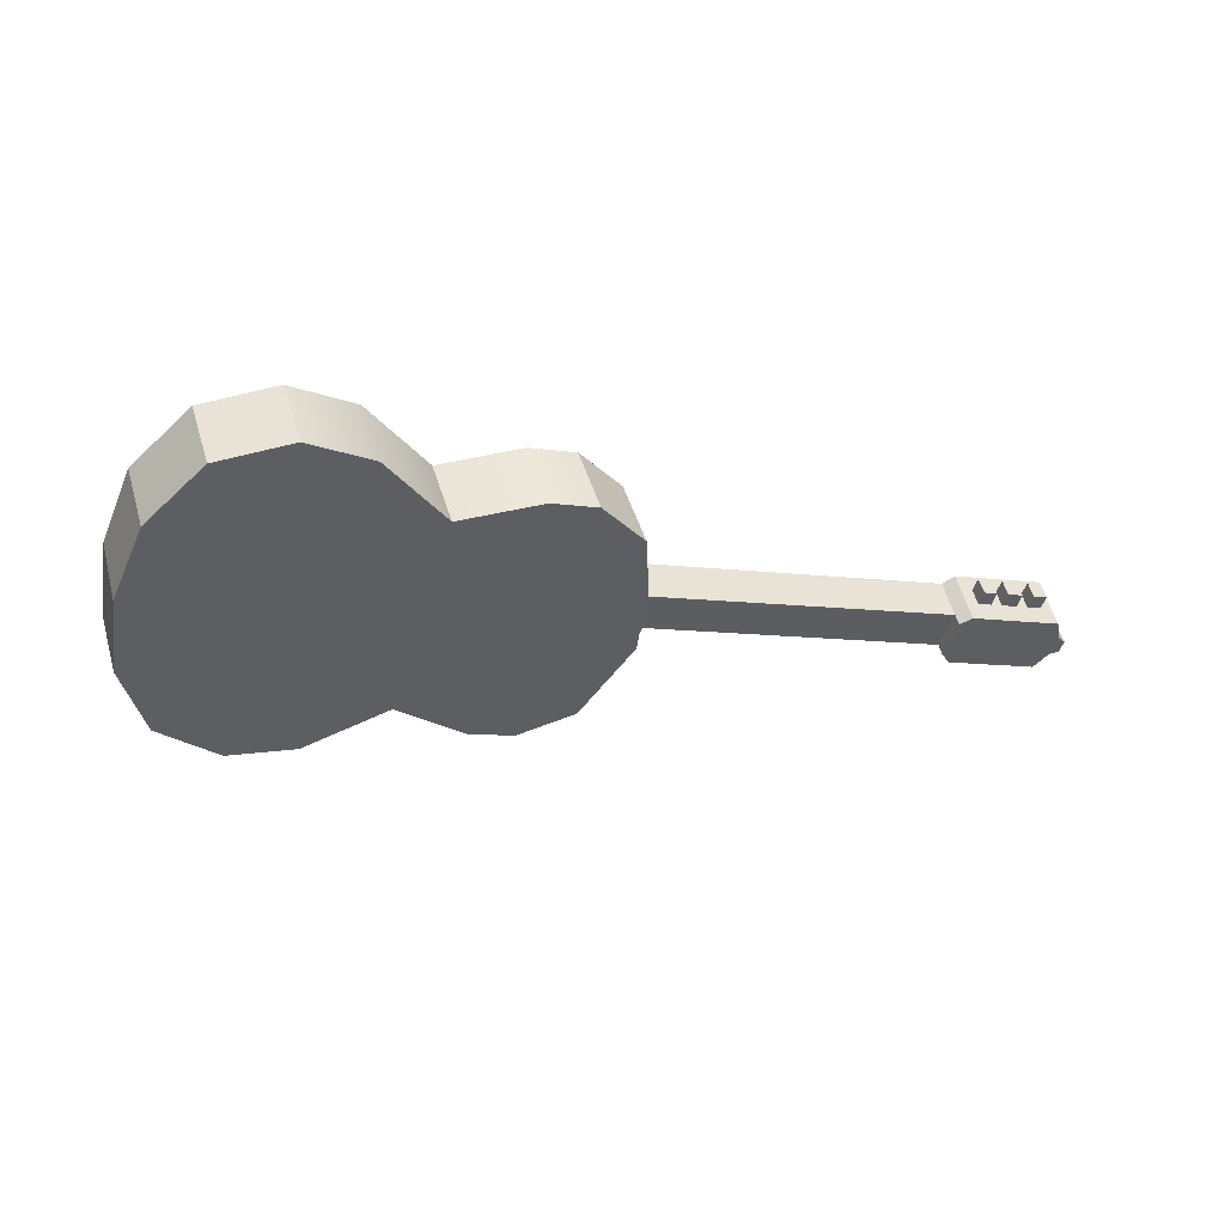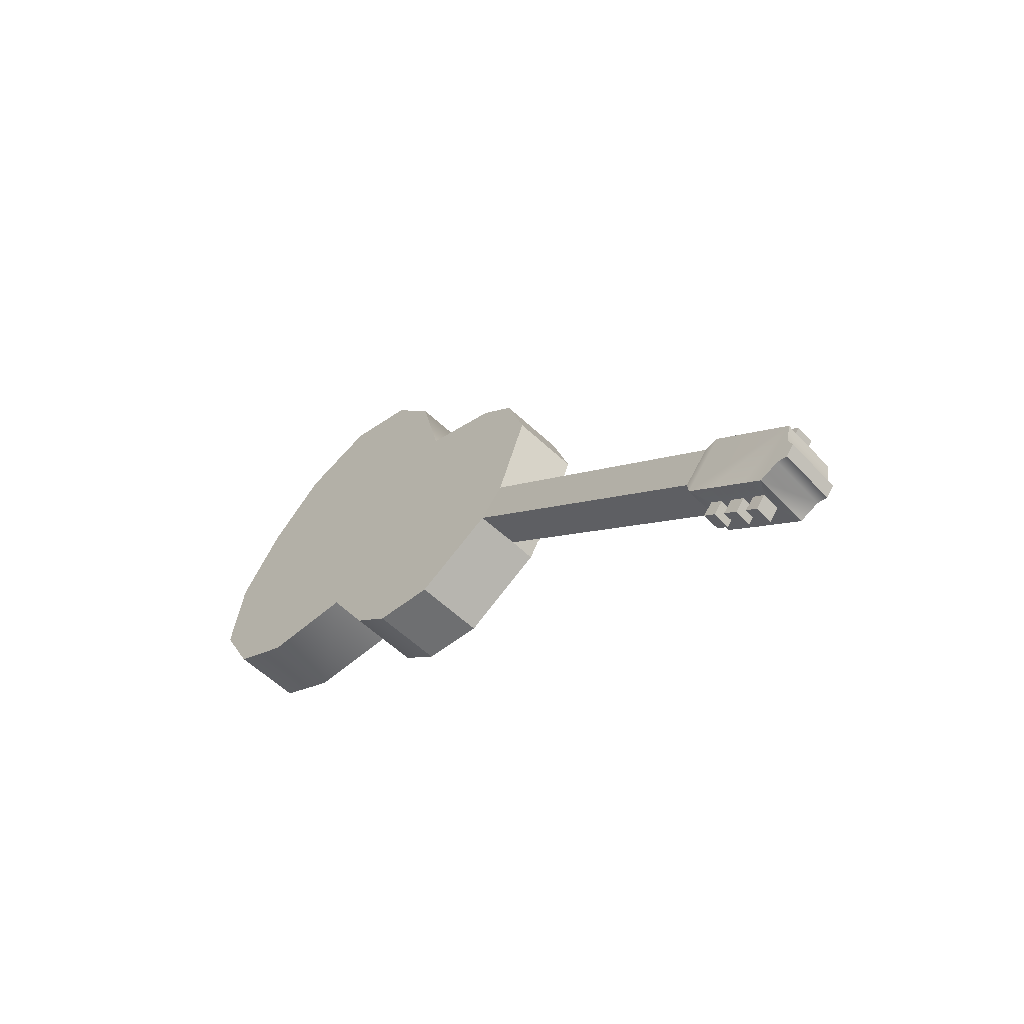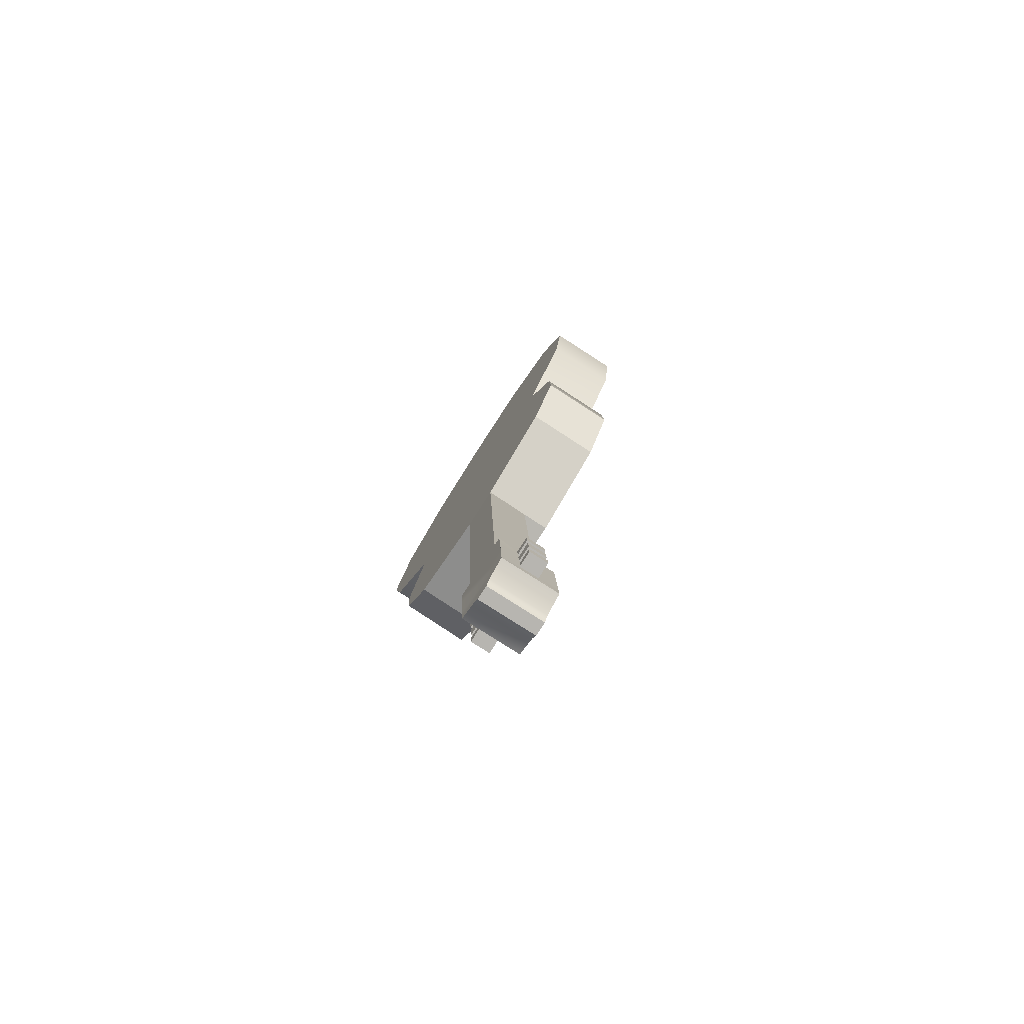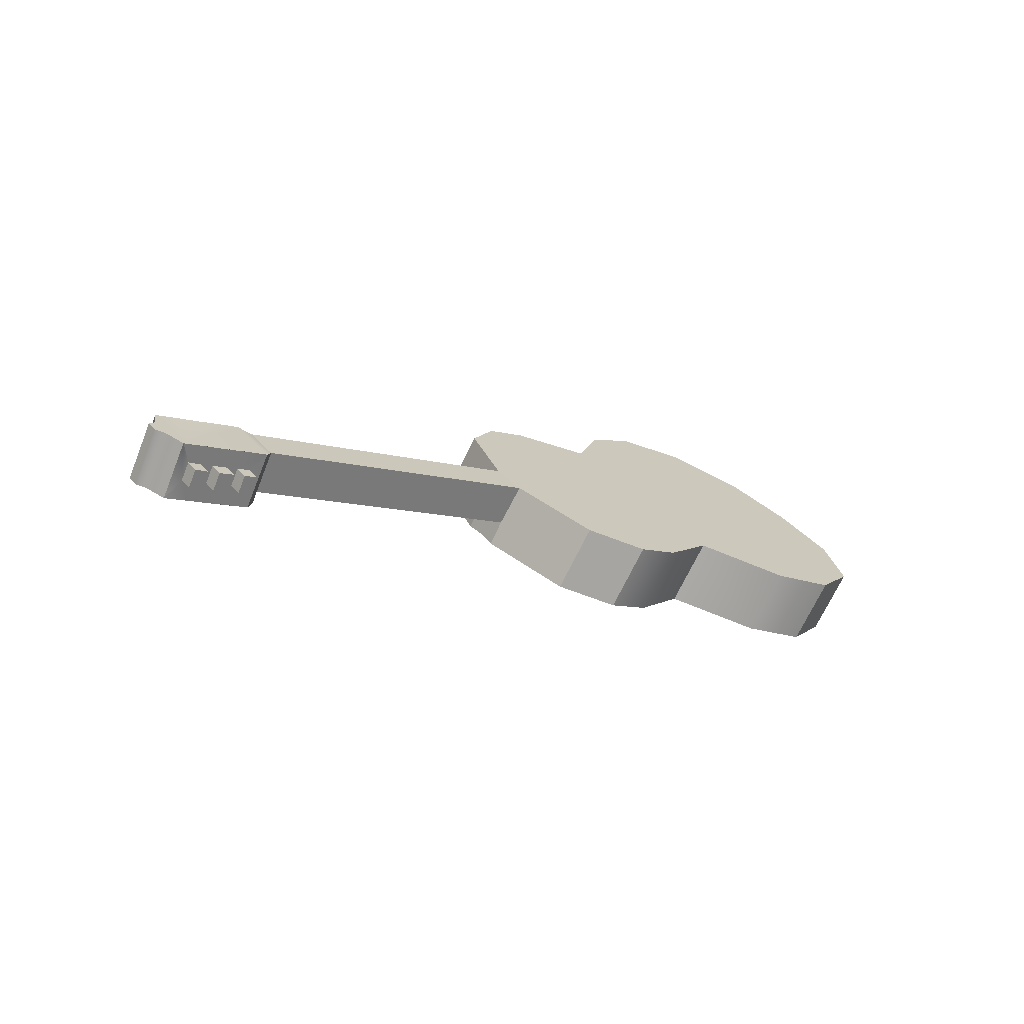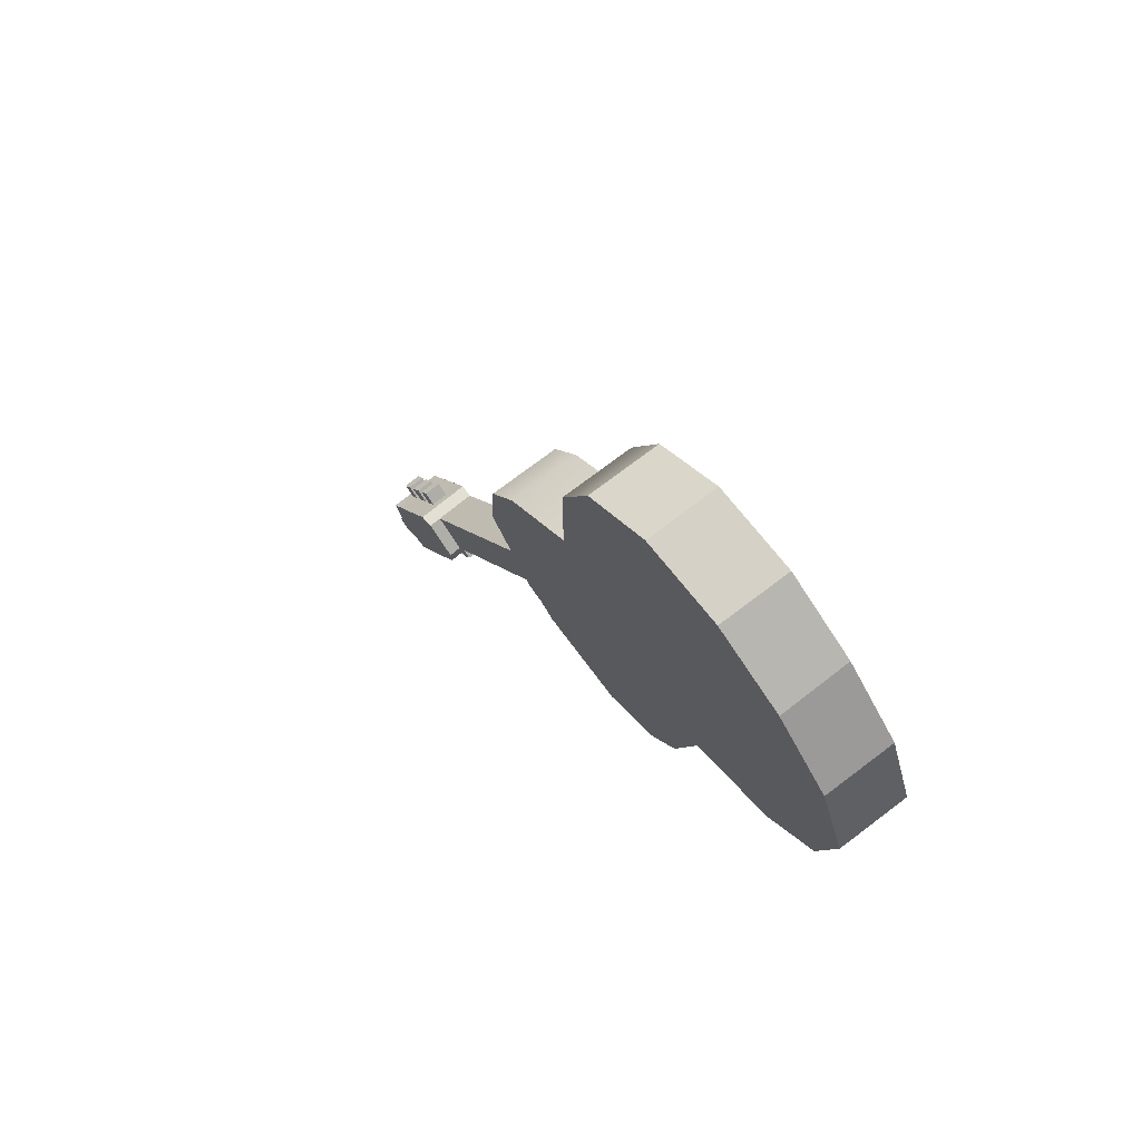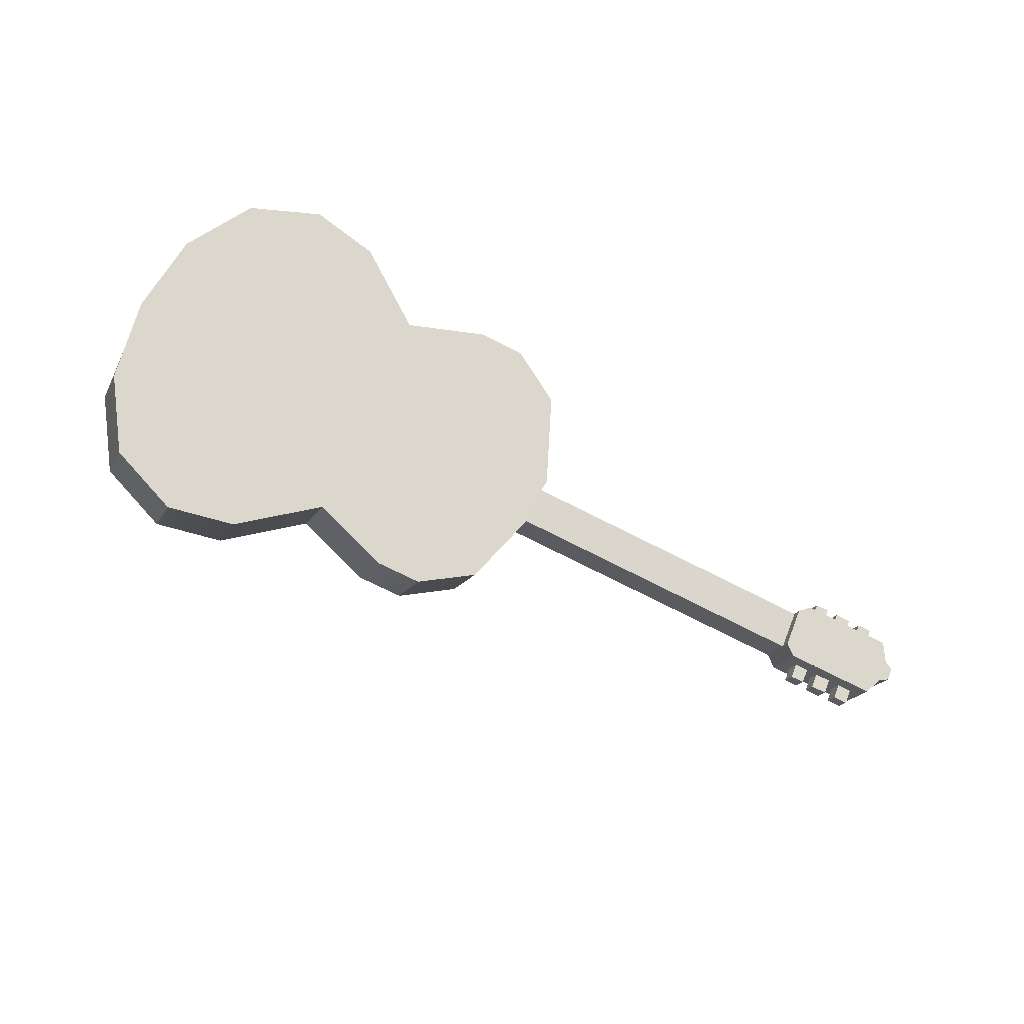
<metadata>
{"format":"obj","ext":"obj","renderer":"f3d","projection":"perspective","resolution":1024,"background":"white","views":[{"elev":-12.5,"azim":157.8,"up":"+Y"},{"elev":-9.2,"azim":-126.6,"up":"+Z"},{"elev":7.0,"azim":-92.4,"up":"+Z"},{"elev":-6.5,"azim":-44.6,"up":"+Y"},{"elev":13.1,"azim":65.7,"up":"+Z"},{"elev":-78.5,"azim":151.3,"up":"+Y"}]}
</metadata>
<code>
o g2_pPlane4.001
v 16.13 8.953 3.141
v 16.22 9.741 3.65
v 15.62 9.222 4.454
v 15.53 8.433 3.945
v 14.67 9.013 4.765
v 14.58 8.225 4.257
v 11.03 8.596 3.622
v 11.12 9.384 4.131
v 10.44 9.644 3.715
v 10.36 8.855 3.207
v 10.08 10.31 2.661
v 10 9.826 2.346
v 9.983 9.525 2.152
v 16.33 9.577 2.167
v 13.68 8.336 4.069
v 12.72 8.781 3.359
v 11.66 8.584 3.65
v 10.04 9.672 1.923
v 10 9.821 1.691
v 10.48 10.48 0.6694
v 11.19 10.72 0.3077
v 11.82 10.71 0.3285
v 12.85 10.48 0.7008
v 13.88 10.9 0.06807
v 14.79 10.98 -0.04978
v 15.7 10.74 0.3337
v 16.22 10.21 1.181
v 16.39 10.37 2.675
v 5.681 10.39 2.506
v 5.686 9.911 2.197
v 5.531 10.34 2.624
v 5.538 9.693 2.208
v 5.689 9.761 2.105
v 4.818 10.15 1.486
v 4.632 10.15 1.479
v 4.673 10.38 1.627
v 4.837 10.38 1.633
v 10.09 10.46 2.429
v 10.1 10.61 2.198
v 5.704 10.69 2.035
v 4.05 9.89 1.879
v 4.044 10.54 2.294
v 4.051 10.64 2.144
v 4.058 9.986 1.729
v 5.697 10.06 1.964
v 5.712 10.06 1.63
v 5.708 10.21 1.727
v 10.04 9.978 2.119
v 10.02 10.12 1.884
v 4.437 9.831 2.484
v 4.632 9.828 2.491
v 4.63 10.03 2.624
v 4.435 10.04 2.619
v 5.355 9.821 2.522
v 5.357 10.03 2.655
v 5.166 10.03 2.647
v 5.169 9.82 2.512
v 4.795 9.824 2.497
v 5.009 9.827 2.509
v 5.007 10.03 2.639
v 4.793 10.03 2.63
v 5.397 10.37 1.658
v 5.571 10.14 1.515
v 5.251 10.14 1.503
v 5.211 10.37 1.648
v 4.445 9.94 2.313
v 4.443 10.15 2.448
v 4.638 10.14 2.453
v 4.64 9.937 2.32
v 5.364 9.93 2.351
v 5.178 9.929 2.341
v 5.175 10.14 2.476
v 5.366 10.14 2.484
v 4.803 9.934 2.326
v 4.801 10.14 2.459
v 5.015 10.14 2.469
v 5.017 9.936 2.338
v 16.31 10.99 1.69
v 15.79 11.53 0.8423
v 14.88 11.77 0.4588
v 13.96 11.68 0.5767
v 12.93 11.27 1.209
v 11.91 11.5 0.8371
v 11.28 11.5 0.8163
v 10.57 11.27 1.178
v 11.75 9.373 4.159
v 12.81 9.569 3.867
v 13.77 9.125 4.577
v 4.835 10.58 1.766
v 4.671 10.59 1.76
v 4.319 10.16 1.467
v 4.479 10.38 1.62
v 5.049 10.58 1.776
v 5.208 10.58 1.783
v 5.051 10.38 1.645
v 4.487 10.49 1.449
v 4.485 10.7 1.584
v 4.68 10.7 1.589
v 4.682 10.49 1.457
v 5.405 10.48 1.487
v 5.22 10.48 1.478
v 5.216 10.69 1.613
v 5.407 10.69 1.62
v 4.845 10.49 1.463
v 4.843 10.69 1.595
v 5.057 10.69 1.605
v 5.059 10.49 1.475
v 4.477 10.59 1.755
v 5.399 10.58 1.791
v 4.313 10.81 1.882
v 5.565 10.79 1.931
v 5.058 10.14 1.494
v 4.626 10.8 1.894
v 4.782 10.8 1.9
v 5.031 10.79 1.909
v 5.182 10.79 1.916
v 4.784 9.704 2.179
v 5.004 9.7 2.187
v 5.175 9.7 2.195
v 5.178 10.35 2.61
v 5.017 10.35 2.603
v 4.814 10.35 2.595
v 4.644 10.36 2.589
v 4.279 10.36 2.575
v 4.286 9.712 2.16
v 4.599 9.708 2.172
v 4.161 10.5 2.355
v 4.167 9.852 1.94
v 4.174 10.67 2.092
v 4.18 10.02 1.677
f 1 2 3 4
f 4 3 5 6
f 7 8 9 10
f 10 9 11 12 13
f 14 1 4 6 15 16 17 7 10 13 18 19 20 21 22 23 24 25 26 27
f 28 2 1 14
f 11 29 30 12
f 29 31 32 33 30
f 34 35 36 37
f 29 11 38 39 40
f 41 42 43 44
f 45 30 33 46 47
f 48 12 30 45 47 49
f 50 51 52 53
f 54 55 56 57
f 58 59 60 61
f 62 63 64 65
f 66 50 53 67
f 67 53 52 68
f 68 52 51 69
f 69 51 50 66
f 70 54 57 71
f 71 57 56 72
f 72 56 55 73
f 73 55 54 70
f 74 58 61 75
f 75 61 60 76
f 76 60 59 77
f 77 59 58 74
f 28 78 79 80 81 82 83 84 85 39 38 11 9 8 86 87 88 5 3 2
f 27 26 79 78
f 26 25 80 79
f 21 20 85 84
f 20 19 49 39 85
f 28 14 27 78
f 48 49 19 18 13 12
f 39 49 47 40
f 89 37 36 90
f 36 35 91 92
f 93 94 65 95
f 96 97 98 99
f 100 101 102 103
f 104 105 106 107
f 92 108 97 96
f 108 90 98 97
f 90 36 99 98
f 36 92 96 99
f 62 65 101 100
f 65 94 102 101
f 94 109 103 102
f 109 62 100 103
f 37 89 105 104
f 89 93 106 105
f 93 95 107 106
f 95 37 104 107
f 110 108 92 91
f 68 69 74 75
f 76 77 71 72
f 62 109 111 63
f 65 64 112 95
f 34 37 95 112
f 108 110 113 90
f 90 113 114 89
f 89 114 115 93
f 93 115 116 94
f 94 116 111 109
f 74 117 118 77
f 71 119 32 70
f 70 32 31 73
f 72 73 31 120
f 75 76 121 122
f 68 75 122 123
f 66 67 124 125
f 66 125 126 69
f 6 5 88 15
f 15 88 87 16
f 16 87 86 17
f 17 86 8 7
f 124 127 128 125
f 127 42 41 128
f 31 29 40 111
f 124 123 122 121 120 31 111 116 115 114 113 110
f 127 124 110 129
f 42 127 129 43
f 128 41 44 130
f 125 128 130 91
f 32 119 118 117 126 125 91 35 34 112 64 63
f 33 32 63 46
f 25 24 81 80
f 24 23 82 81
f 23 22 83 82
f 22 21 84 83
f 40 47 46 63 111
f 110 91 130 129
f 129 130 44 43
f 117 74 69 126
f 119 71 77 118
f 120 121 76 72
f 123 124 67 68

</code>
